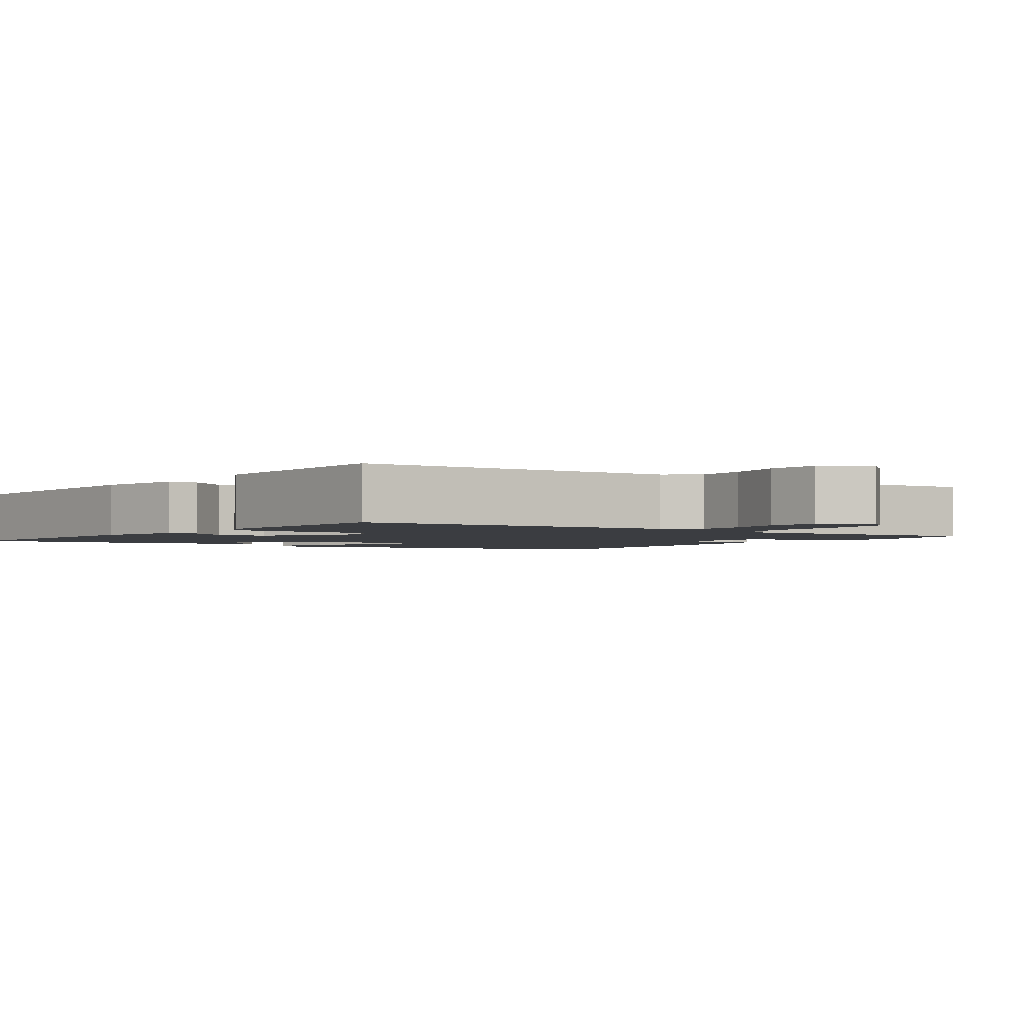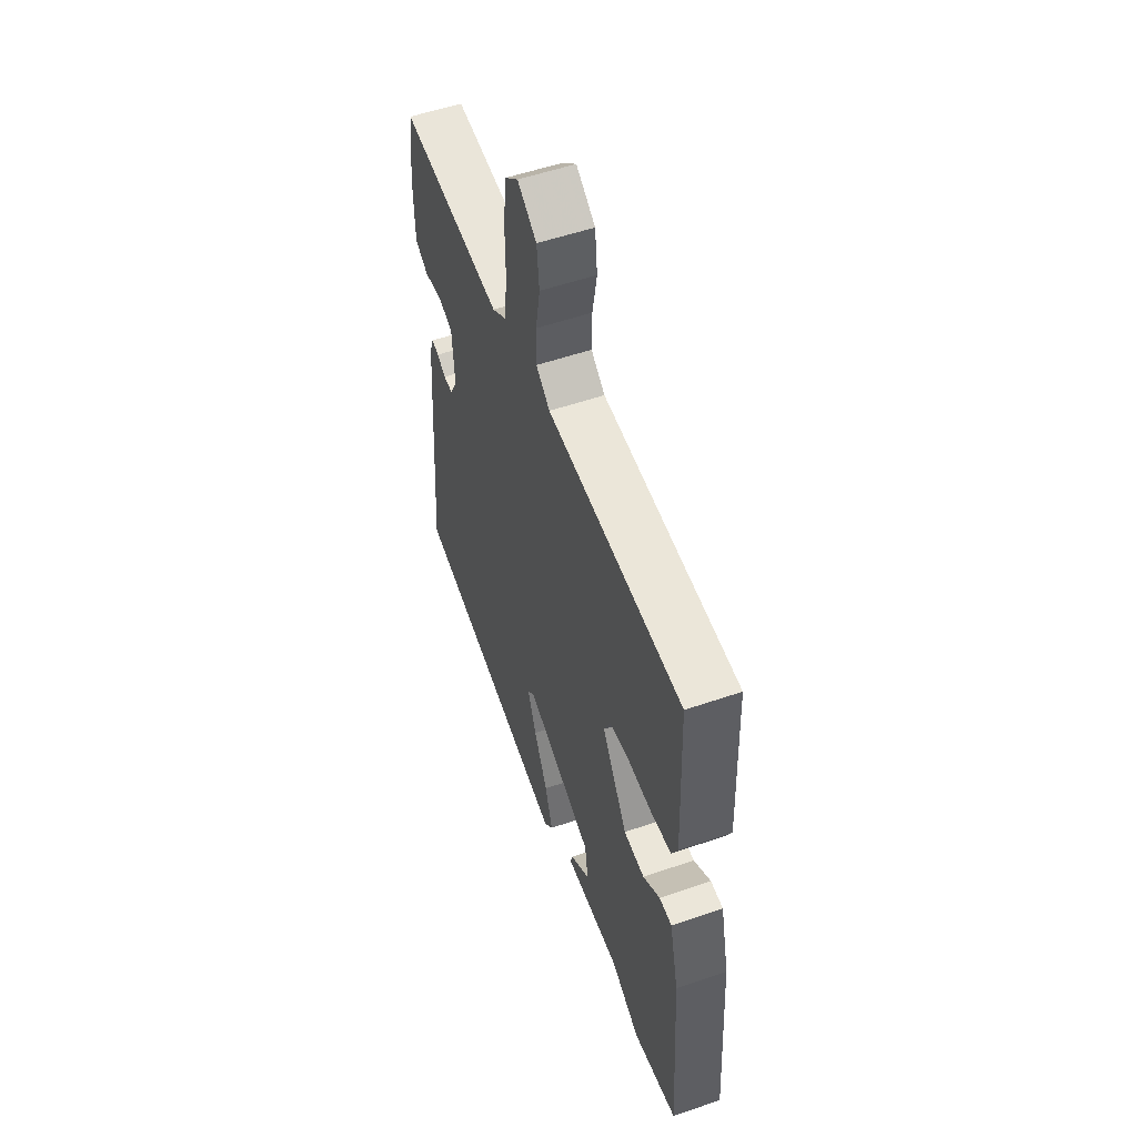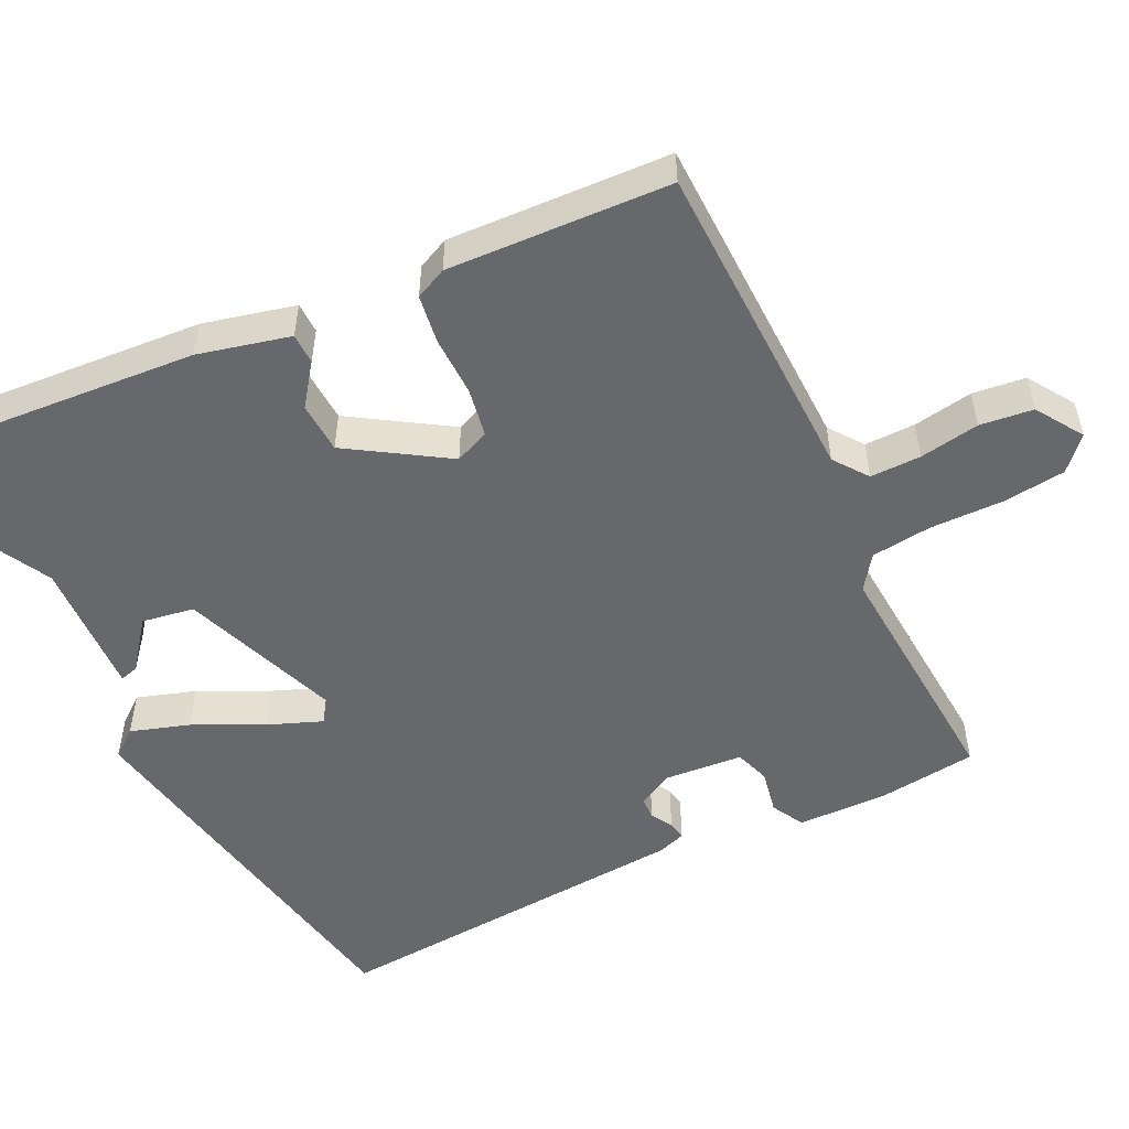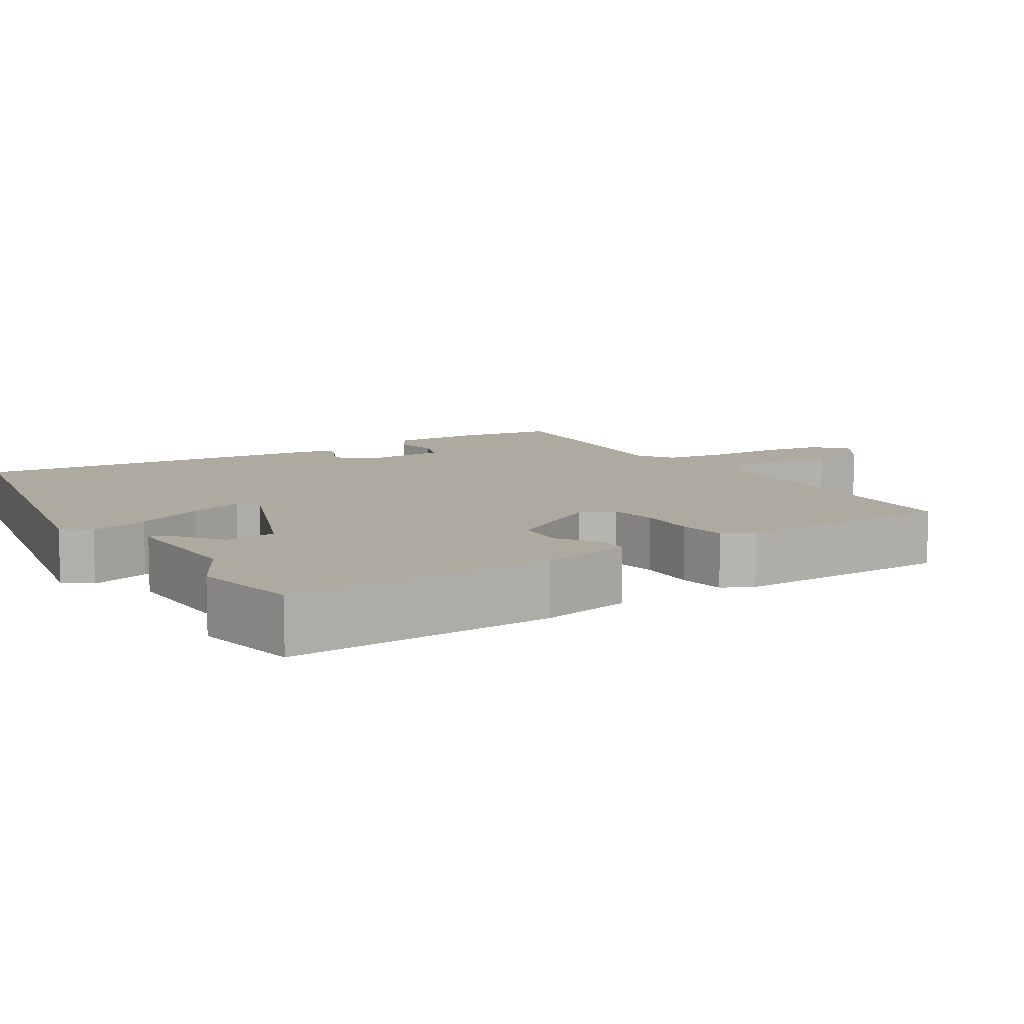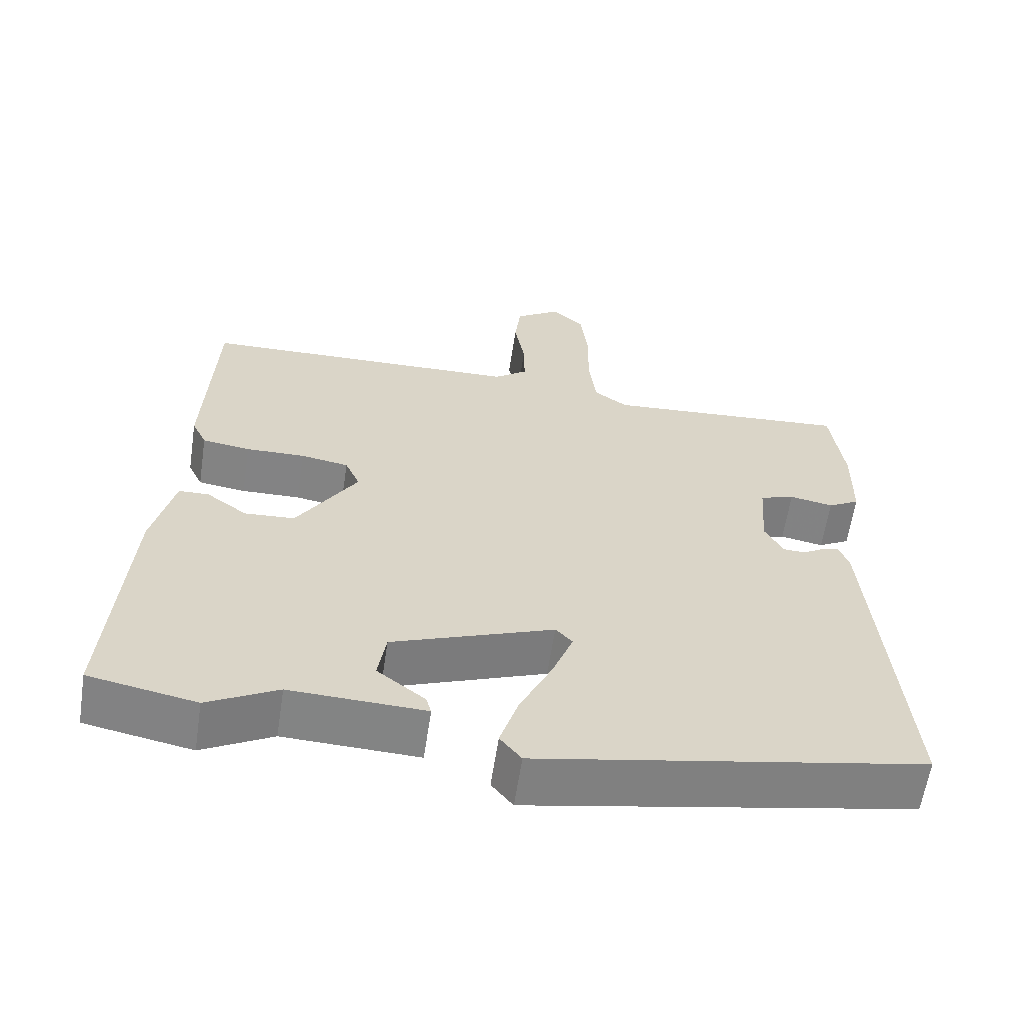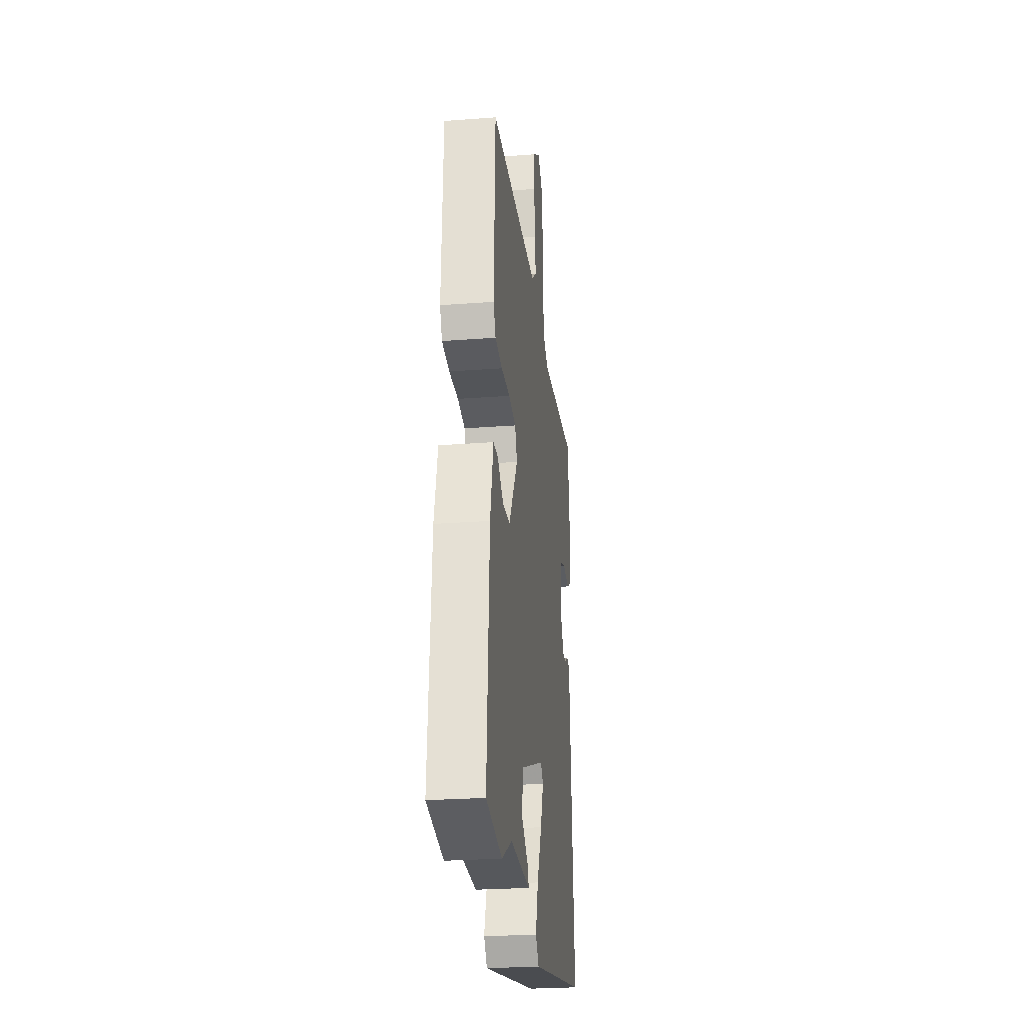
<metadata>
{"format":"obj","ext":"obj","renderer":"f3d","projection":"perspective","resolution":1024,"background":"white","views":[{"elev":-2.3,"azim":-34.4,"up":"+Y"},{"elev":54.7,"azim":-110.0,"up":"+Z"},{"elev":-52.4,"azim":-64.4,"up":"+Y"},{"elev":9.4,"azim":-121.3,"up":"+Y"},{"elev":-61.2,"azim":-8.6,"up":"+Z"},{"elev":-25.6,"azim":-83.0,"up":"+Z"}]}
</metadata>
<code>
v -0.416 0.07 -0.516
v -0.561 0.07 -0.488
v -0.537 0.07 -0.127
v -0.508 0.07 -0.004
v -0.467 0.07 -0.003
v -0.412 0.07 -0.043
v -0.344 0.07 -0.039
v -0.262 0.07 0.092
v -0.282 0.07 0.138
v -0.347 0.07 0.149
v -0.427 0.07 0.147
v -0.492 0.07 0.156
v -0.512 0.07 0.198
v -0.5 0.07 0.495
v -0.062 0.07 0.508
v -0.017 0.07 0.542
v -0.018 0.07 0.61
v -0.032 0.07 0.69
v -0.024 0.07 0.761
v 0.038 0.07 0.802
v 0.081 0.07 0.763
v 0.091 0.07 0.679
v 0.09 0.07 0.581
v 0.1 0.07 0.5
v 0.145 0.07 0.468
v 0.478 0.07 0.493
v 0.495 0.07 0.36
v 0.493 0.07 0.24
v 0.45 0.07 0.216
v 0.391 0.07 0.227
v 0.344 0.07 0.211
v 0.336 0.07 0.106
v 0.361 0.07 0.059
v 0.391 0.07 0.058
v 0.42 0.07 0.075
v 0.444 0.07 0.08
v 0.457 0.07 0.043
v 0.496 0.07 -0.45
v -0.025 0.07 -0.548
v -0.054 0.07 -0.512
v -0.029 0.07 -0.433
v 0.015 0.07 -0.341
v 0.043 0.07 -0.268
v 0.02 0.07 -0.244
v -0.199 0.07 -0.327
v -0.21 0.07 -0.397
v -0.145 0.07 -0.447
v -0.138 0.07 -0.472
v -0.321 0.07 -0.465
v -0.416 0 -0.516
v -0.561 0 -0.488
v -0.537 0 -0.127
v -0.508 0 -0.004
v -0.467 0 -0.003
v -0.412 0 -0.043
v -0.344 0 -0.039
v -0.262 0 0.092
v -0.282 0 0.138
v -0.347 0 0.149
v -0.427 0 0.147
v -0.492 0 0.156
v -0.512 0 0.198
v -0.5 0 0.495
v -0.062 0 0.508
v -0.017 0 0.542
v -0.018 0 0.61
v -0.032 0 0.69
v -0.024 0 0.761
v 0.038 0 0.802
v 0.081 0 0.763
v 0.091 0 0.679
v 0.09 0 0.581
v 0.1 0 0.5
v 0.145 0 0.468
v 0.478 0 0.493
v 0.495 0 0.36
v 0.493 0 0.24
v 0.45 0 0.216
v 0.391 0 0.227
v 0.344 0 0.211
v 0.336 0 0.106
v 0.361 0 0.059
v 0.391 0 0.058
v 0.42 0 0.075
v 0.444 0 0.08
v 0.457 0 0.043
v 0.496 0 -0.45
v -0.025 0 -0.548
v -0.054 0 -0.512
v -0.029 0 -0.433
v 0.015 0 -0.341
v 0.043 0 -0.268
v 0.02 0 -0.244
v -0.199 0 -0.327
v -0.21 0 -0.397
v -0.145 0 -0.447
v -0.138 0 -0.472
v -0.321 0 -0.465
f 46 47 48 49
f 45 46 49 1
f 39 40 41 42
f 39 42 43
f 38 39 43
f 37 38 43 44
f 34 35 36 37
f 33 34 37 44
f 27 28 29 30
f 25 26 27 30
f 24 25 30 31
f 20 21 22 23
f 20 23 24
f 17 18 19 20
f 16 17 20 24
f 15 16 24 31
f 10 11 12 13
f 9 10 13 14
f 3 4 5 6
f 3 6 7
f 45 1 2 3
f 45 3 7
f 32 33 44 45
f 32 45 7 8
f 31 32 8 9
f 9 14 15 31
f 98 97 96 95
f 50 98 95 94
f 91 90 89 88
f 92 91 88
f 92 88 87
f 93 92 87 86
f 86 85 84 83
f 93 86 83 82
f 79 78 77 76
f 79 76 75 74
f 80 79 74 73
f 72 71 70 69
f 73 72 69
f 69 68 67 66
f 73 69 66 65
f 80 73 65 64
f 62 61 60 59
f 63 62 59 58
f 55 54 53 52
f 56 55 52
f 52 51 50 94
f 56 52 94
f 94 93 82 81
f 57 56 94 81
f 58 57 81 80
f 80 64 63 58
f 1 50 51 2
f 2 51 52 3
f 3 52 53 4
f 4 53 54 5
f 5 54 55 6
f 6 55 56 7
f 7 56 57 8
f 8 57 58 9
f 9 58 59 10
f 10 59 60 11
f 11 60 61 12
f 12 61 62 13
f 13 62 63 14
f 14 63 64 15
f 15 64 65 16
f 16 65 66 17
f 17 66 67 18
f 18 67 68 19
f 19 68 69 20
f 20 69 70 21
f 21 70 71 22
f 22 71 72 23
f 23 72 73 24
f 24 73 74 25
f 25 74 75 26
f 26 75 76 27
f 27 76 77 28
f 28 77 78 29
f 29 78 79 30
f 30 79 80 31
f 31 80 81 32
f 32 81 82 33
f 33 82 83 34
f 34 83 84 35
f 35 84 85 36
f 36 85 86 37
f 37 86 87 38
f 38 87 88 39
f 39 88 89 40
f 40 89 90 41
f 41 90 91 42
f 42 91 92 43
f 43 92 93 44
f 44 93 94 45
f 45 94 95 46
f 46 95 96 47
f 47 96 97 48
f 48 97 98 49
f 49 98 50 1

</code>
